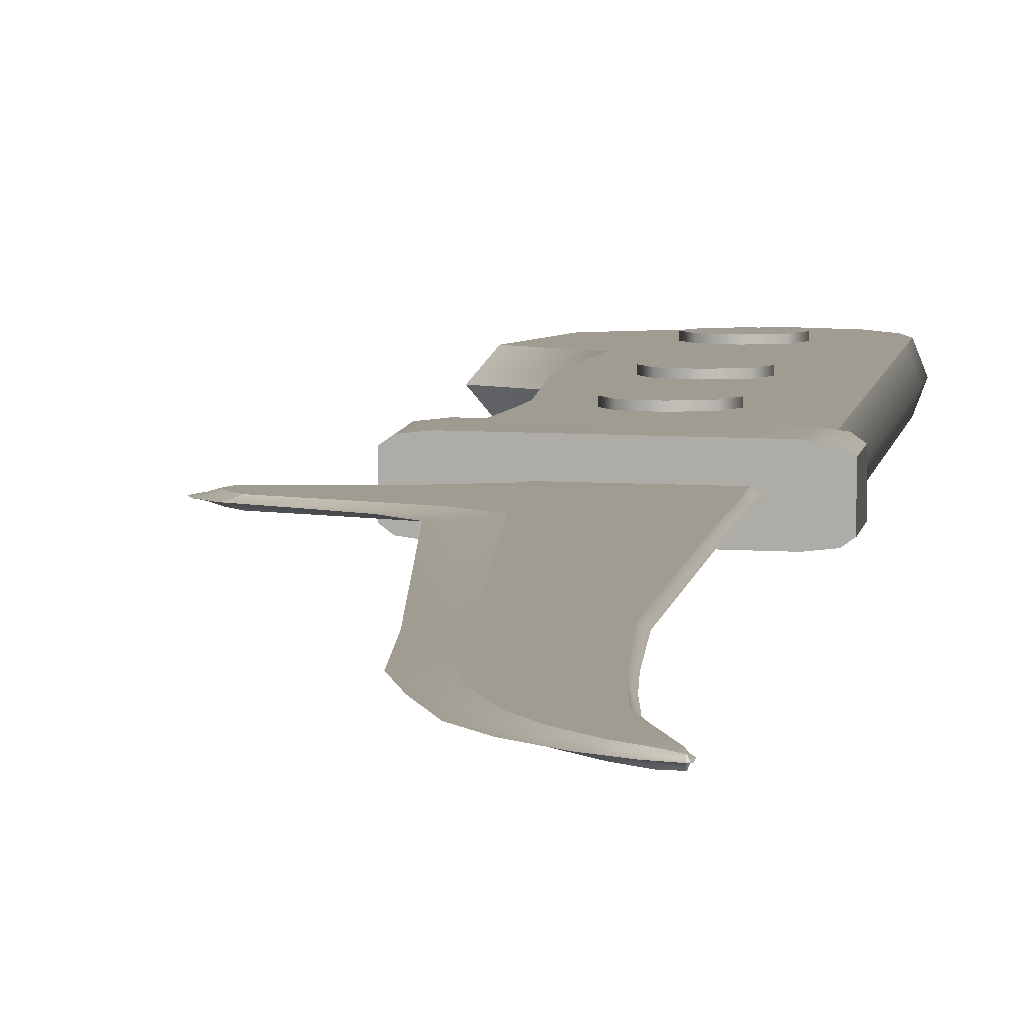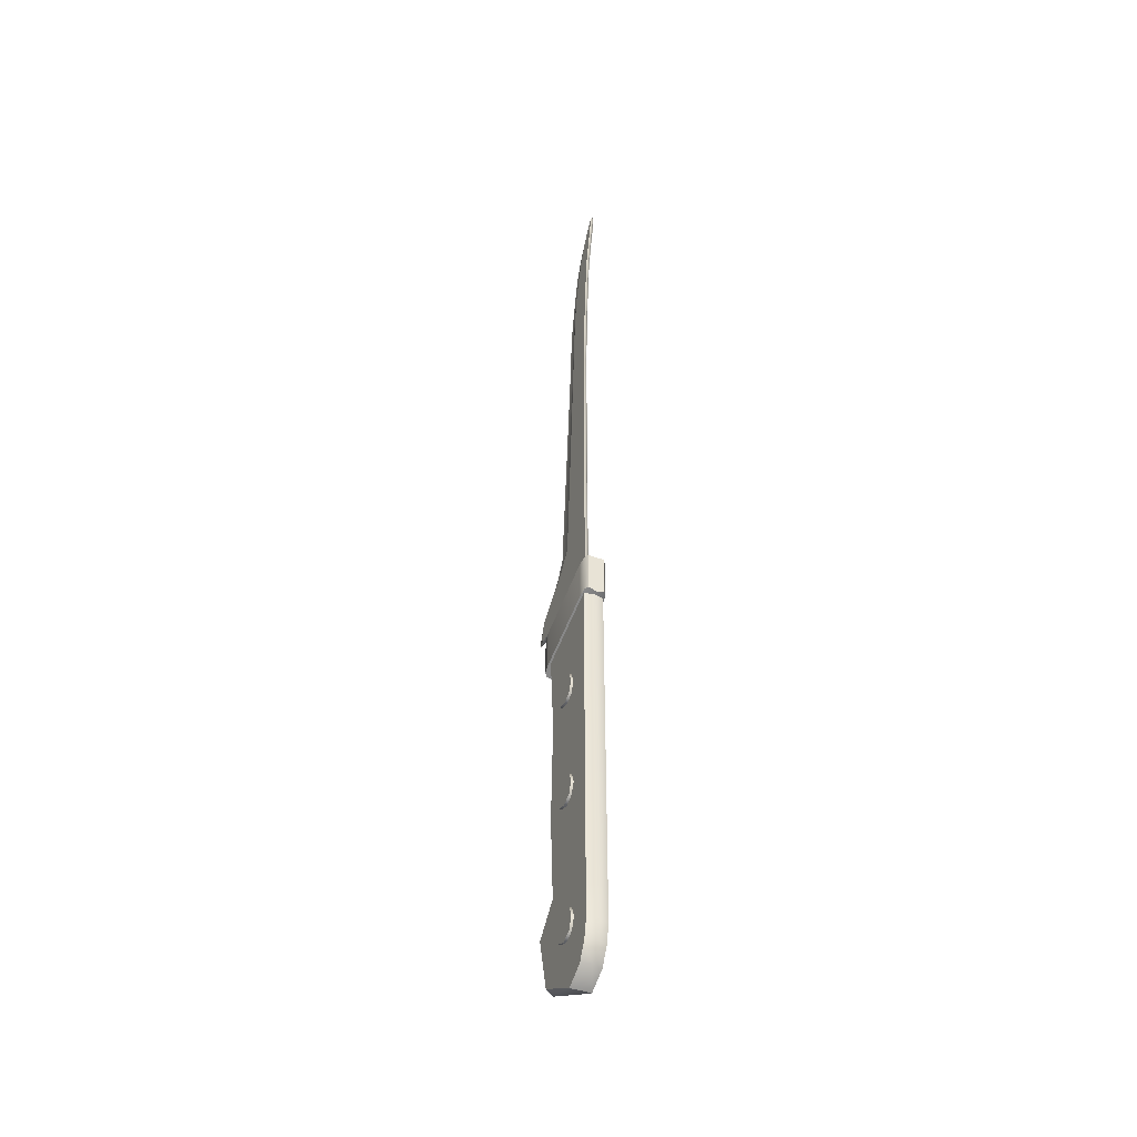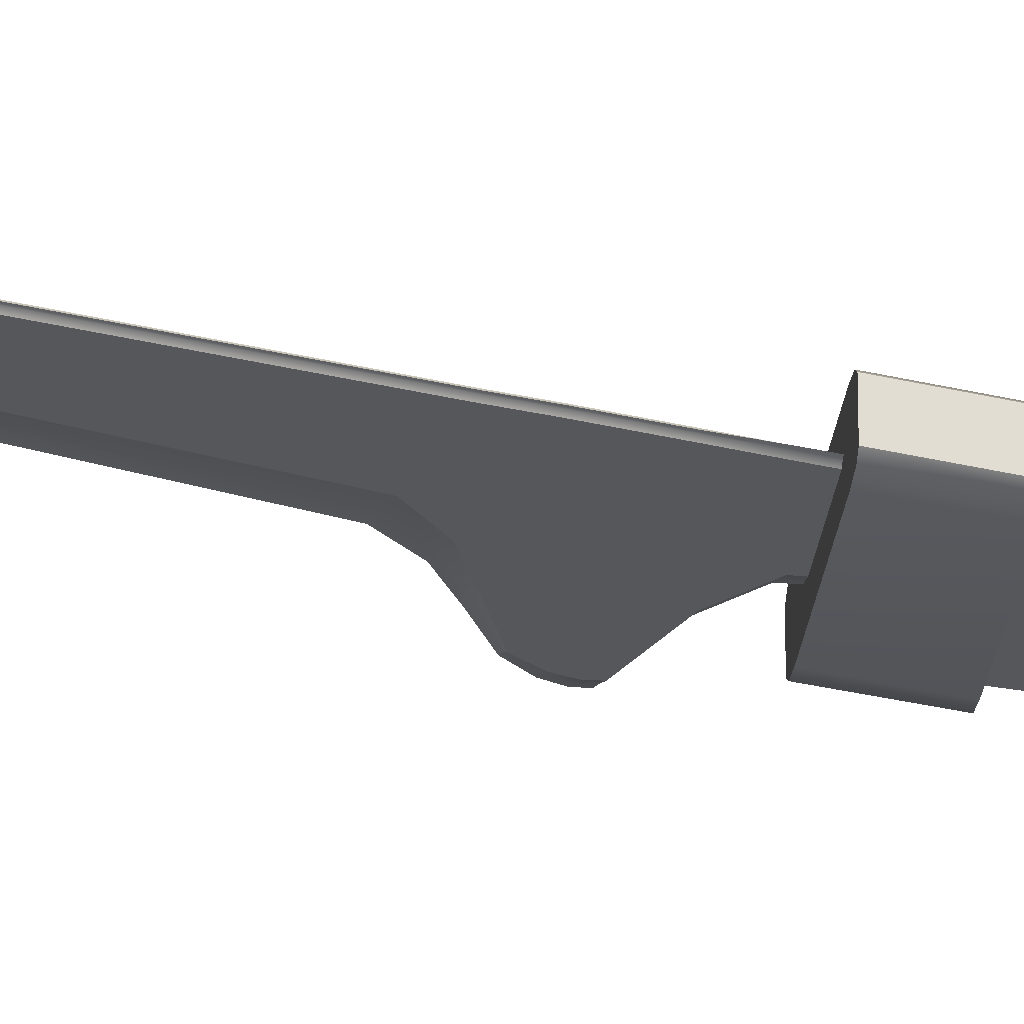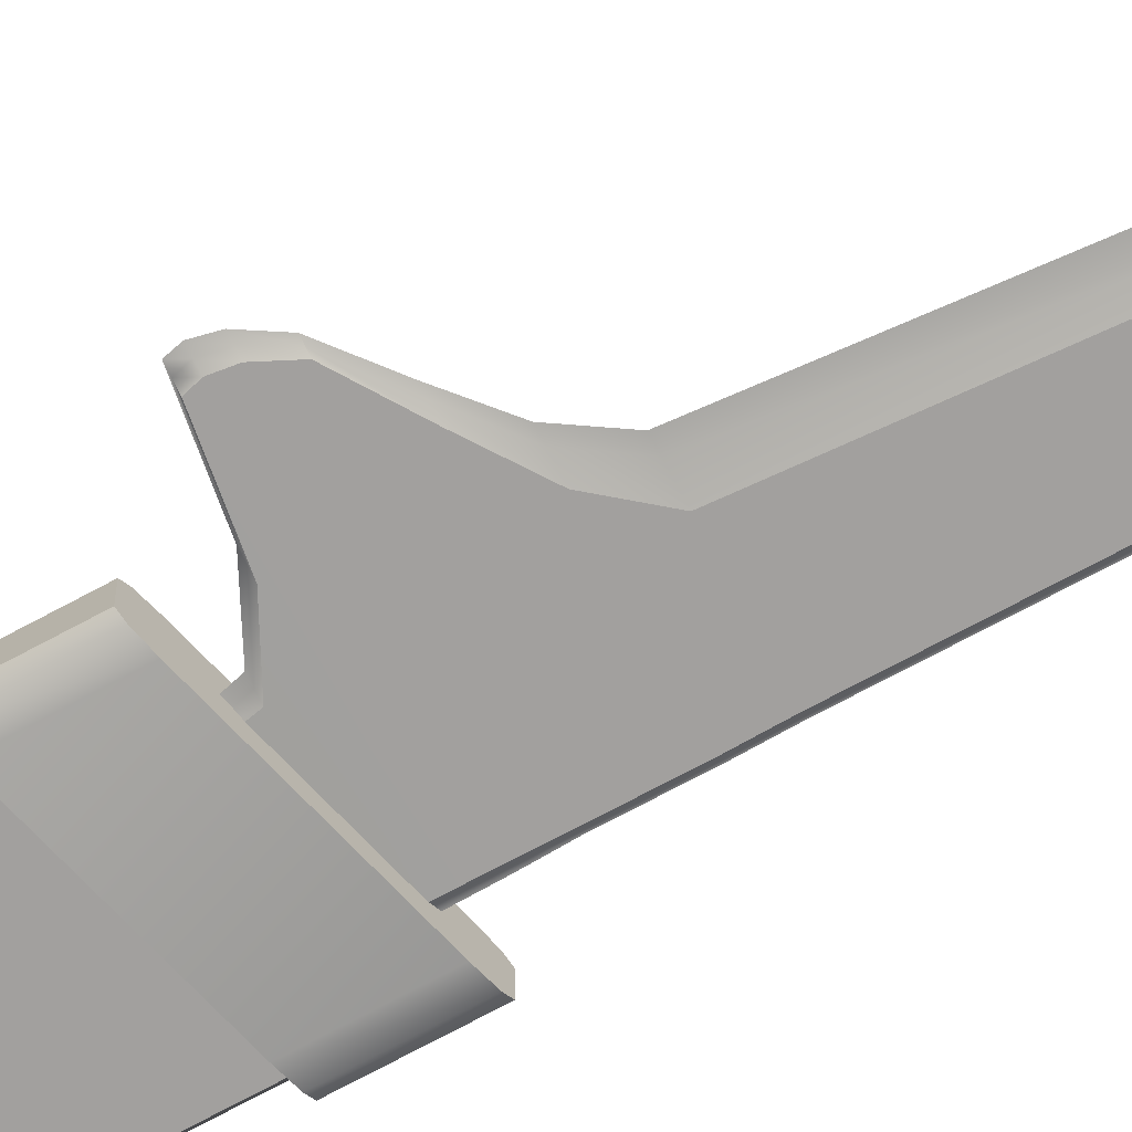
<metadata>
{"format":"obj","ext":"obj","renderer":"f3d","projection":"perspective","resolution":1024,"background":"white","views":[{"elev":4.3,"azim":-175.0,"up":"+Z"},{"elev":-44.9,"azim":-112.7,"up":"+Y"},{"elev":-26.9,"azim":-111.6,"up":"+Z"},{"elev":-71.9,"azim":118.4,"up":"+Z"}]}
</metadata>
<code>
o knife_filleting_knife_Cube.007
v -0.2074 -0.1031 0.05488
v -0.2074 1.12 0.05488
v 0.2674 -0.3765 0.05488
v 0.2026 1.12 0.05488
v -0.01138 -0.5382 0.05488
v -0.2074 1.781 0.05488
v 0.2401 1.619 0.05488
v -0.1808 1.732 0.06519
v -0.247 1.75 0.04586
v -0.2276 1.745 0.05953
v 0.3228 1.595 0.04586
v 0.2566 1.613 0.06519
v 0.3034 1.6 0.05953
v -0.247 1.983 0.04586
v -0.1808 1.965 0.06519
v -0.2276 1.978 0.05953
v 0.2566 1.846 0.06519
v 0.3228 1.828 0.04586
v 0.3034 1.834 0.05953
v -0.2074 -0.2879 0.05488
v -0.131 -0.4822 0.05488
v -0.185 -0.3899 0.05488
v 0.02078 -0.09998 0.0687
v 0.08395 -0.1262 0.0687
v 0.1101 -0.1893 0.0687
v 0.08395 -0.2525 0.0687
v 0.02078 -0.2787 0.0687
v -0.04239 -0.2525 0.0687
v -0.06856 -0.1893 0.0687
v -0.04239 -0.1262 0.0687
v 0.02078 1.332 0.0687
v 0.08395 1.306 0.0687
v 0.1101 1.243 0.0687
v 0.08395 1.179 0.0687
v 0.02078 1.153 0.0687
v -0.04239 1.179 0.0687
v -0.06856 1.243 0.0687
v -0.04239 1.306 0.0687
v -0.2284 -0.1031 0
v -0.2284 1.12 -0
v 0.3137 -0.3765 0
v 0.2236 1.12 -0
v -0.01399 -0.5382 0
v -0.2284 1.781 -0
v 0.2611 1.619 -0
v -0.247 1.734 -0
v -0.247 1.983 -0
v 0.3228 1.579 -0
v 0.3228 1.828 -0
v -0.1449 -0.4822 0
v -0.2039 -0.3899 0
v -0.2284 -0.2879 0
v 0.02078 -0.09998 0
v 0.08395 -0.1262 0
v 0.1101 -0.1893 0
v 0.08395 -0.2525 0
v 0.02078 -0.2787 0
v -0.04239 -0.2525 0
v -0.06856 -0.1893 0
v -0.04239 -0.1262 0
v 0.02078 1.332 -0
v 0.08395 1.306 -0
v 0.1101 1.243 -0
v 0.08395 1.179 -0
v 0.02078 1.153 -0
v -0.04239 1.179 -0
v -0.06856 1.243 -0
v -0.04239 1.306 -0
v -0.2074 0.1427 0.05488
v 0.3481 -0.06731 0.05488
v 0.3944 -0.06731 0
v -0.2284 0.1427 -0
v 0.211 1.265 0.05488
v -0.2074 1.346 0.05488
v 0.232 1.265 -0
v -0.2284 1.346 -0
v -0.2074 0.2419 0.05488
v 0.1911 0.07444 0.05488
v 0.2349 0.07444 -0
v -0.2284 0.2419 -0
v 0.02078 0.6837 0.0687
v 0.08395 0.6575 0.0687
v 0.1101 0.5944 0.0687
v 0.08395 0.5312 0.0687
v 0.02078 0.505 0.0687
v -0.04239 0.5312 0.0687
v -0.06856 0.5944 0.0687
v -0.04239 0.6575 0.0687
v 0.02078 0.6837 -0
v 0.08395 0.6575 -0
v 0.1101 0.5944 -0
v 0.08395 0.5312 -0
v 0.02078 0.505 -0
v -0.04239 0.5312 -0
v -0.06856 0.5944 -0
v -0.04239 0.6575 -0
v -0.2074 0.6808 0.05488
v 0.2229 0.5715 0.05488
v 0.2553 0.5715 -0
v -0.2284 0.6808 -0
v -0.1237 1.829 0.008296
v 0.1294 1.829 0.008296
v 0.1658 1.829 -0
v -0.1386 1.829 -0
v -0.14 1.961 -0
v 0.3083 1.961 -0
v 0.2643 1.961 0.009368
v -0.1221 1.961 0.009368
v -0.1229 1.903 0.008832
v -0.1393 1.903 -0
v 0.1851 1.903 -0
v 0.145 1.903 0.008832
v -0.138 2.061 -0
v 0.5154 2.063 -0
v 0.4785 2.063 0.009368
v -0.1225 2.062 0.009368
v -0.1389 3.76 -1e-06
v 0.1037 3.77 -1e-06
v 0.03244 3.767 0.009368
v -0.1263 3.76 0.009368
v -0.1955 4.642 -1e-06
v -0.02261 4.682 -1e-06
v -0.07513 4.673 0.009368
v -0.1857 4.644 0.009368
v -0.2489 4.901 -1e-06
v -0.1579 4.94 -1e-06
v -0.1867 4.928 0.009368
v -0.2394 4.905 0.009368
v -0.2668 4.983 -1e-06
v -0.2193 5.004 -1e-06
v -0.2351 4.997 0.009368
v -0.2574 4.987 0.009368
v -0.2677 5.028 -1e-06
v -0.2625 5.031 -1e-06
v -0.2606 5.024 0.006981
v -0.2618 5.024 0.006981
v 0.07555 4.208 -1e-06
v 0.006245 4.204 0.009368
v -0.1496 4.198 0.009368
v -0.1608 4.198 -1e-06
v -0.01826 4.435 0.009368
v -0.1758 4.421 -1e-06
v 0.03325 4.436 -1e-06
v -0.1654 4.422 0.009368
v -0.08118 4.821 -1e-06
v -0.1249 4.807 0.009368
v -0.2113 4.776 0.009368
v -0.2208 4.772 -1e-06
v 0.2803 2.29 -0
v 0.2022 2.289 0.009368
v -0.1236 2.288 0.009368
v -0.1362 2.288 -0
v 0.4766 2.126 -0
v -0.123 2.123 0.009368
v 0.448 2.126 0.009368
v -0.1356 2.123 -0
v -0.1312 1.829 0.001208
v 0.1476 1.829 0.002954
v -0.131 1.961 0.001744
v 0.2863 1.961 0.00349
v 0.165 1.903 0.003222
v -0.1311 1.903 0.001476
v -0.1302 2.061 0.001744
v 0.4964 2.063 0.00349
v -0.1326 3.76 0.001744
v 0.05989 3.768 0.001744
v -0.1906 4.643 0.001744
v -0.04909 4.678 0.001744
v -0.2441 4.903 0.001744
v -0.1723 4.934 0.001744
v -0.2621 4.985 0.001744
v -0.2272 5.001 0.001744
v -0.2647 5.026 0.00055
v -0.2615 5.027 0.00055
v -0.1552 4.198 0.001744
v 0.03239 4.206 0.001744
v -0.1706 4.422 0.001744
v -0.000486 4.436 0.001744
v -0.2161 4.774 0.001744
v -0.1033 4.814 0.001744
v -0.1299 2.288 0.001744
v 0.2513 2.29 0.001744
v 0.4612 2.126 0.00349
v -0.1293 2.123 0.001744
v 0.1223 2.387 0.009368
v -0.1344 2.386 -0
v 0.2168 2.388 -0
v -0.1218 2.386 0.009368
v -0.1281 2.386 0.001744
v 0.1863 2.388 0.001744
v 0.5249 2.019 -0
v 0.484 2.019 0.009368
v -0.1223 2.019 0.009368
v -0.1391 2.019 -0
v -0.1307 2.019 0.001744
v 0.5042 2.019 0.00349
v 0.322 2.207 0.009368
v -0.1359 2.206 -0
v 0.3754 2.208 -0
v -0.1233 2.206 0.009368
v 0.3531 2.208 0.002617
v -0.1296 2.206 0.001744
v 0.5179 1.99 -0
v -0.1222 1.99 0.009368
v 0.4755 1.99 0.009368
v -0.1395 1.99 -0
v -0.1308 1.99 0.001744
v 0.4966 1.99 0.00349
v -0.2074 -0.1031 -0.05488
v -0.2074 1.12 -0.05488
v 0.2674 -0.3765 -0.05488
v 0.2026 1.12 -0.05488
v -0.01138 -0.5382 -0.05488
v -0.2074 1.781 -0.05488
v 0.2401 1.619 -0.05488
v -0.1808 1.732 -0.06519
v -0.247 1.75 -0.04586
v -0.2276 1.745 -0.05953
v 0.3228 1.595 -0.04586
v 0.2566 1.613 -0.06519
v 0.3034 1.6 -0.05953
v -0.247 1.983 -0.04586
v -0.1808 1.965 -0.06519
v -0.2276 1.978 -0.05953
v 0.2566 1.846 -0.06519
v 0.3228 1.828 -0.04586
v 0.3034 1.834 -0.05953
v -0.2074 -0.2879 -0.05488
v -0.131 -0.4822 -0.05488
v -0.185 -0.3899 -0.05488
v 0.02078 -0.09998 -0.0687
v 0.08395 -0.1262 -0.0687
v 0.1101 -0.1893 -0.0687
v 0.08395 -0.2525 -0.0687
v 0.02078 -0.2787 -0.0687
v -0.04239 -0.2525 -0.0687
v -0.06856 -0.1893 -0.0687
v -0.04239 -0.1262 -0.0687
v 0.02078 1.332 -0.0687
v 0.08395 1.306 -0.0687
v 0.1101 1.243 -0.0687
v 0.08395 1.179 -0.0687
v 0.02078 1.153 -0.0687
v -0.04239 1.179 -0.0687
v -0.06856 1.243 -0.0687
v -0.04239 1.306 -0.0687
v -0.2074 0.1427 -0.05488
v 0.3481 -0.06731 -0.05488
v 0.211 1.265 -0.05488
v -0.2074 1.346 -0.05488
v -0.2074 0.2419 -0.05488
v 0.1911 0.07444 -0.05488
v 0.02078 0.6837 -0.0687
v 0.08395 0.6575 -0.0687
v 0.1101 0.5944 -0.0687
v 0.08395 0.5312 -0.0687
v 0.02078 0.505 -0.0687
v -0.04239 0.5312 -0.0687
v -0.06856 0.5944 -0.0687
v -0.04239 0.6575 -0.0687
v -0.2074 0.6808 -0.05488
v 0.2229 0.5715 -0.05488
v -0.1237 1.829 -0.008296
v 0.1294 1.829 -0.008296
v 0.2643 1.961 -0.009369
v -0.1221 1.961 -0.009369
v -0.1229 1.903 -0.008833
v 0.145 1.903 -0.008833
v 0.4785 2.063 -0.009369
v -0.1225 2.062 -0.009369
v 0.03244 3.767 -0.009369
v -0.1263 3.76 -0.009369
v -0.07513 4.673 -0.009369
v -0.1857 4.644 -0.009369
v -0.1867 4.928 -0.009369
v -0.2394 4.905 -0.009369
v -0.2351 4.997 -0.009369
v -0.2574 4.987 -0.009369
v -0.2606 5.024 -0.006982
v -0.2618 5.024 -0.006982
v 0.006245 4.204 -0.009369
v -0.1496 4.198 -0.009369
v -0.01826 4.435 -0.009369
v -0.1654 4.422 -0.009369
v -0.1249 4.807 -0.009369
v -0.2113 4.776 -0.009369
v 0.2022 2.289 -0.009369
v -0.1236 2.288 -0.009369
v -0.123 2.123 -0.009369
v 0.448 2.126 -0.009369
v -0.1312 1.829 -0.001208
v 0.1476 1.829 -0.002955
v -0.131 1.961 -0.001745
v 0.2863 1.961 -0.003491
v 0.165 1.903 -0.003223
v -0.1311 1.903 -0.001477
v -0.1302 2.061 -0.001745
v 0.4964 2.063 -0.003491
v -0.1326 3.76 -0.001745
v 0.05989 3.768 -0.001745
v -0.1906 4.643 -0.001745
v -0.04909 4.678 -0.001745
v -0.2441 4.903 -0.001745
v -0.1723 4.934 -0.001745
v -0.2621 4.985 -0.001745
v -0.2272 5.001 -0.001745
v -0.2647 5.026 -0.000552
v -0.2615 5.027 -0.000552
v -0.1552 4.198 -0.001745
v 0.03239 4.206 -0.001745
v -0.1706 4.422 -0.001745
v -0.000486 4.436 -0.001745
v -0.2161 4.774 -0.001745
v -0.1033 4.814 -0.001745
v -0.1299 2.288 -0.001745
v 0.2513 2.29 -0.001745
v 0.4612 2.126 -0.003491
v -0.1293 2.123 -0.001745
v 0.1223 2.387 -0.009369
v -0.1218 2.386 -0.009369
v -0.1281 2.386 -0.001745
v 0.1863 2.388 -0.001745
v 0.484 2.019 -0.009369
v -0.1223 2.019 -0.009369
v -0.1307 2.019 -0.001745
v 0.5042 2.019 -0.003491
v 0.322 2.207 -0.009369
v -0.1233 2.206 -0.009369
v 0.3531 2.208 -0.002618
v -0.1296 2.206 -0.001745
v -0.1222 1.99 -0.009369
v 0.4755 1.99 -0.009369
v -0.1308 1.99 -0.001745
v 0.4966 1.99 -0.003491
f 99 42 4 98
f 98 4 2 97
f 41 3 5 43
f 3 1 20 22 21 5
f 50 43 5 21
f 45 44 6 7
f 76 74 6 44
f 74 73 7 6
f 8 12 17 15
f 49 47 14 16 15 17 19 18
f 46 48 11 13 12 8 10 9
f 17 12 13 19
f 19 13 11 18
f 8 15 16 10
f 10 16 14 9
f 46 9 14 47
f 50 21 22 51
f 51 22 20 52
f 53 23 24 54
f 54 24 25 55
f 55 25 26 56
f 56 26 27 57
f 57 27 28 58
f 58 28 29 59
f 24 23 30 29 28 27 26 25
f 59 29 30 60
f 60 30 23 53
f 61 31 32 62
f 62 32 33 63
f 63 33 34 64
f 64 34 35 65
f 65 35 36 66
f 66 36 37 67
f 32 31 38 37 36 35 34 33
f 67 37 38 68
f 68 38 31 61
f 11 48 49 18
f 73 75 45 7
f 97 2 40 100
f 1 39 52 20
f 1 69 72 39
f 3 70 69 1
f 41 71 70 3
f 4 42 75 73
f 2 4 73 74
f 40 2 74 76
f 69 77 80 72
f 70 78 77 69
f 71 79 78 70
f 89 81 82 90
f 90 82 83 91
f 91 83 84 92
f 92 84 85 93
f 93 85 86 94
f 94 86 87 95
f 82 81 88 87 86 85 84 83
f 95 87 88 96
f 96 88 81 89
f 77 97 100 80
f 78 98 97 77
f 79 99 98 78
f 112 107 108 109
f 162 159 105 110
f 161 160 107 112
f 158 161 112 102
f 157 162 110 104
f 102 112 109 101
f 196 164 115 192
f 195 163 113 194
f 192 115 116 193
f 190 166 119 185
f 189 165 117 186
f 185 119 120 188
f 178 168 123 141
f 177 167 121 142
f 141 123 124 144
f 180 170 127 146
f 179 169 125 148
f 146 127 128 147
f 170 172 131 127
f 169 171 129 125
f 127 131 132 128
f 172 174 135 131
f 171 173 133 129
f 131 135 136 132
f 174 134 133 173
f 119 138 139 120
f 165 175 140 117
f 166 176 138 119
f 138 141 144 139
f 175 177 142 140
f 176 178 141 138
f 123 146 147 124
f 167 179 148 121
f 168 180 146 123
f 197 150 151 200
f 202 181 152 198
f 201 182 150 197
f 164 183 155 115
f 163 184 156 113
f 115 155 154 116
f 116 154 184 163
f 114 153 183 164
f 199 149 182 201
f 200 151 181 202
f 122 145 180 168
f 124 147 179 167
f 137 143 178 176
f 139 144 177 175
f 118 137 176 166
f 120 139 175 165
f 135 174 173 136
f 132 136 173 171
f 130 134 174 172
f 128 132 171 169
f 126 130 172 170
f 147 128 169 179
f 145 126 170 180
f 144 124 167 177
f 143 122 168 178
f 188 120 165 189
f 187 118 166 190
f 193 116 163 195
f 191 114 164 196
f 101 109 162 157
f 103 111 161 158
f 111 106 160 161
f 109 108 159 162
f 149 187 190 182
f 151 188 189 181
f 150 185 188 151
f 181 189 186 152
f 182 190 185 150
f 203 191 196 208
f 204 193 195 207
f 205 192 193 204
f 207 195 194 206
f 208 196 192 205
f 154 200 202 184
f 153 199 201 183
f 183 201 197 155
f 184 202 198 156
f 155 197 200 154
f 160 208 205 107
f 159 207 206 105
f 107 205 204 108
f 108 204 207 159
f 106 203 208 160
f 99 262 212 42
f 262 261 210 212
f 41 43 213 211
f 211 213 229 230 228 209
f 50 229 213 43
f 45 215 214 44
f 76 44 214 250
f 250 214 215 249
f 216 223 225 220
f 49 226 227 225 223 224 222 47
f 46 217 218 216 220 221 219 48
f 225 227 221 220
f 227 226 219 221
f 216 218 224 223
f 218 217 222 224
f 46 47 222 217
f 50 51 230 229
f 51 52 228 230
f 53 54 232 231
f 54 55 233 232
f 55 56 234 233
f 56 57 235 234
f 57 58 236 235
f 58 59 237 236
f 232 233 234 235 236 237 238 231
f 59 60 238 237
f 60 53 231 238
f 61 62 240 239
f 62 63 241 240
f 63 64 242 241
f 64 65 243 242
f 65 66 244 243
f 66 67 245 244
f 240 241 242 243 244 245 246 239
f 67 68 246 245
f 68 61 239 246
f 219 226 49 48
f 249 215 45 75
f 261 100 40 210
f 209 228 52 39
f 209 39 72 247
f 211 209 247 248
f 41 211 248 71
f 212 249 75 42
f 210 250 249 212
f 40 76 250 210
f 247 72 80 251
f 248 247 251 252
f 71 248 252 79
f 89 90 254 253
f 90 91 255 254
f 91 92 256 255
f 92 93 257 256
f 93 94 258 257
f 94 95 259 258
f 254 255 256 257 258 259 260 253
f 95 96 260 259
f 96 89 253 260
f 251 80 100 261
f 252 251 261 262
f 79 252 262 99
f 268 267 266 265
f 296 110 105 293
f 295 268 265 294
f 292 264 268 295
f 291 104 110 296
f 264 263 267 268
f 326 323 269 298
f 325 194 113 297
f 323 324 270 269
f 322 319 271 300
f 321 186 117 299
f 319 320 272 271
f 312 283 273 302
f 311 142 121 301
f 283 284 274 273
f 314 285 275 304
f 313 148 125 303
f 285 286 276 275
f 304 275 277 306
f 303 125 129 305
f 275 276 278 277
f 306 277 279 308
f 305 129 133 307
f 277 278 280 279
f 308 307 133 134
f 271 272 282 281
f 299 117 140 309
f 300 271 281 310
f 281 282 284 283
f 309 140 142 311
f 310 281 283 312
f 273 274 286 285
f 301 121 148 313
f 302 273 285 314
f 327 328 288 287
f 330 198 152 315
f 329 327 287 316
f 298 269 290 317
f 297 113 156 318
f 269 270 289 290
f 270 297 318 289
f 114 298 317 153
f 199 329 316 149
f 328 330 315 288
f 122 302 314 145
f 274 301 313 286
f 137 310 312 143
f 282 309 311 284
f 118 300 310 137
f 272 299 309 282
f 279 280 307 308
f 278 305 307 280
f 130 306 308 134
f 276 303 305 278
f 126 304 306 130
f 286 313 303 276
f 145 314 304 126
f 284 311 301 274
f 143 312 302 122
f 320 321 299 272
f 187 322 300 118
f 324 325 297 270
f 191 326 298 114
f 263 291 296 267
f 103 292 295 111
f 111 295 294 106
f 267 296 293 266
f 149 316 322 187
f 288 315 321 320
f 287 288 320 319
f 315 152 186 321
f 316 287 319 322
f 203 334 326 191
f 331 333 325 324
f 332 331 324 323
f 333 206 194 325
f 334 332 323 326
f 289 318 330 328
f 153 317 329 199
f 317 290 327 329
f 318 156 198 330
f 290 289 328 327
f 294 265 332 334
f 293 105 206 333
f 265 266 331 332
f 266 293 333 331
f 106 294 334 203

</code>
